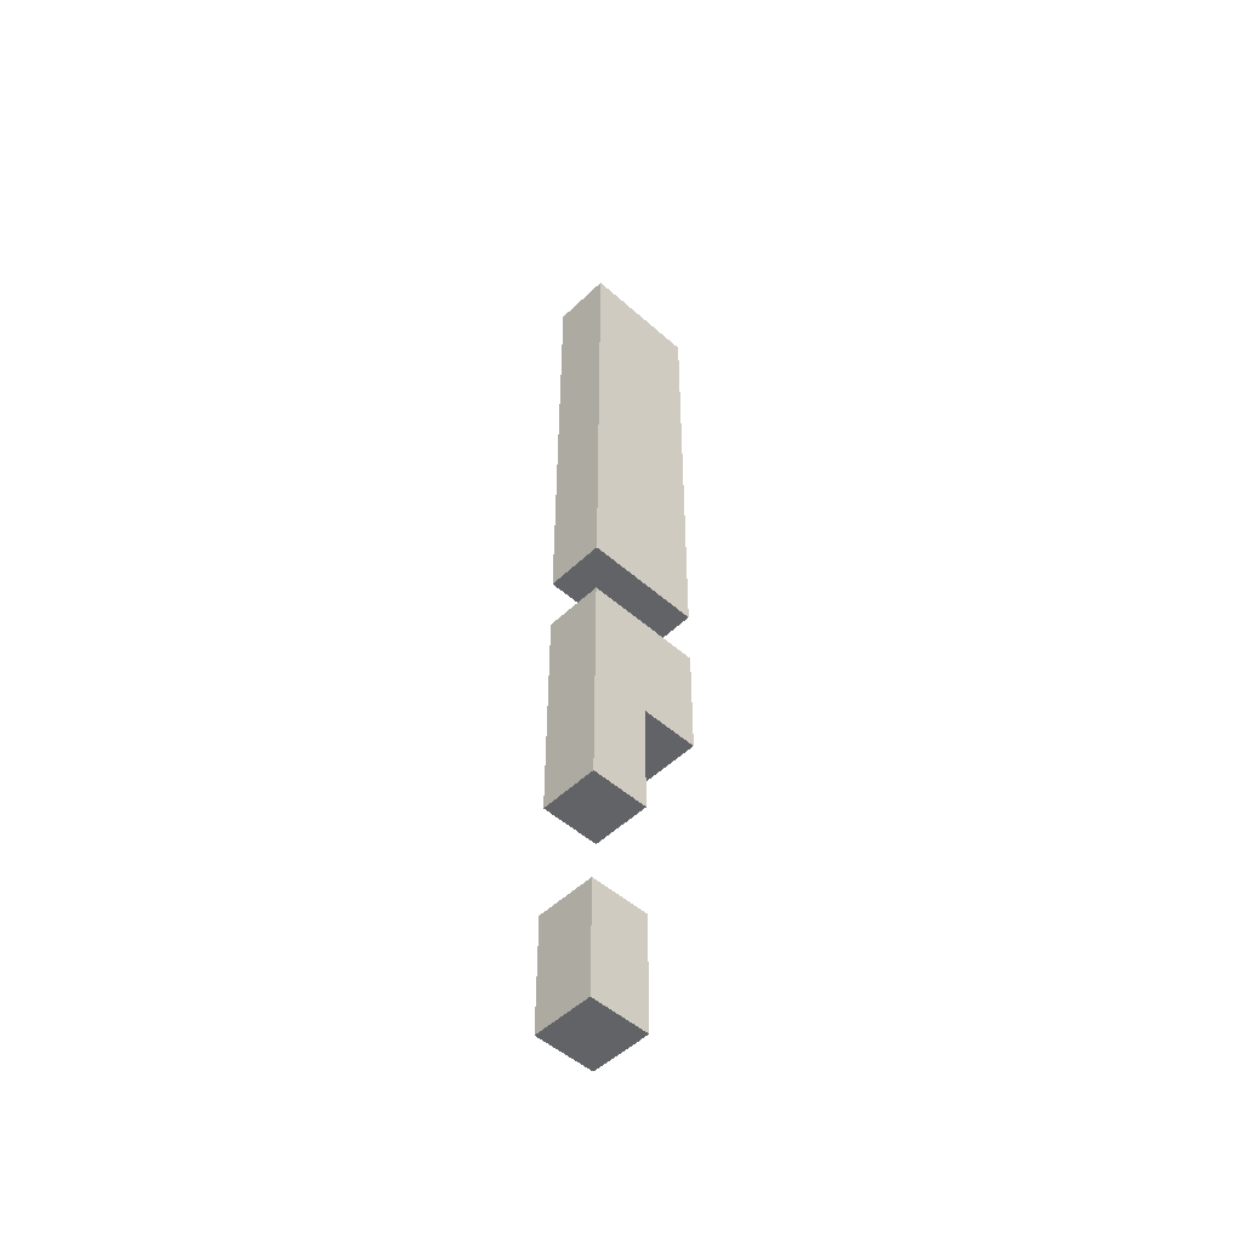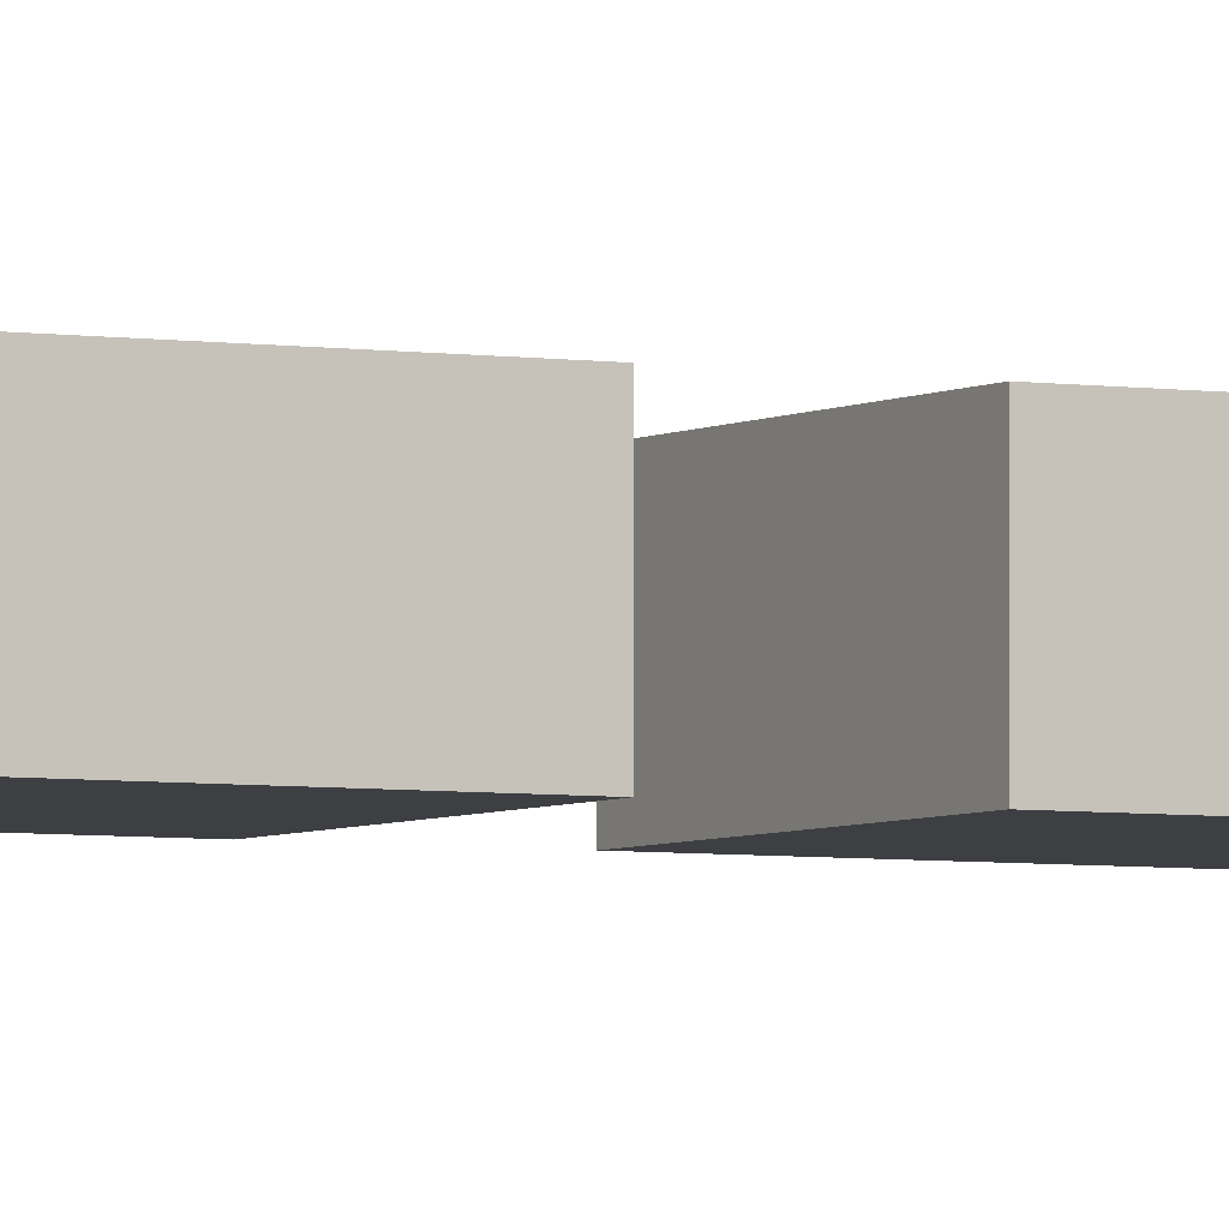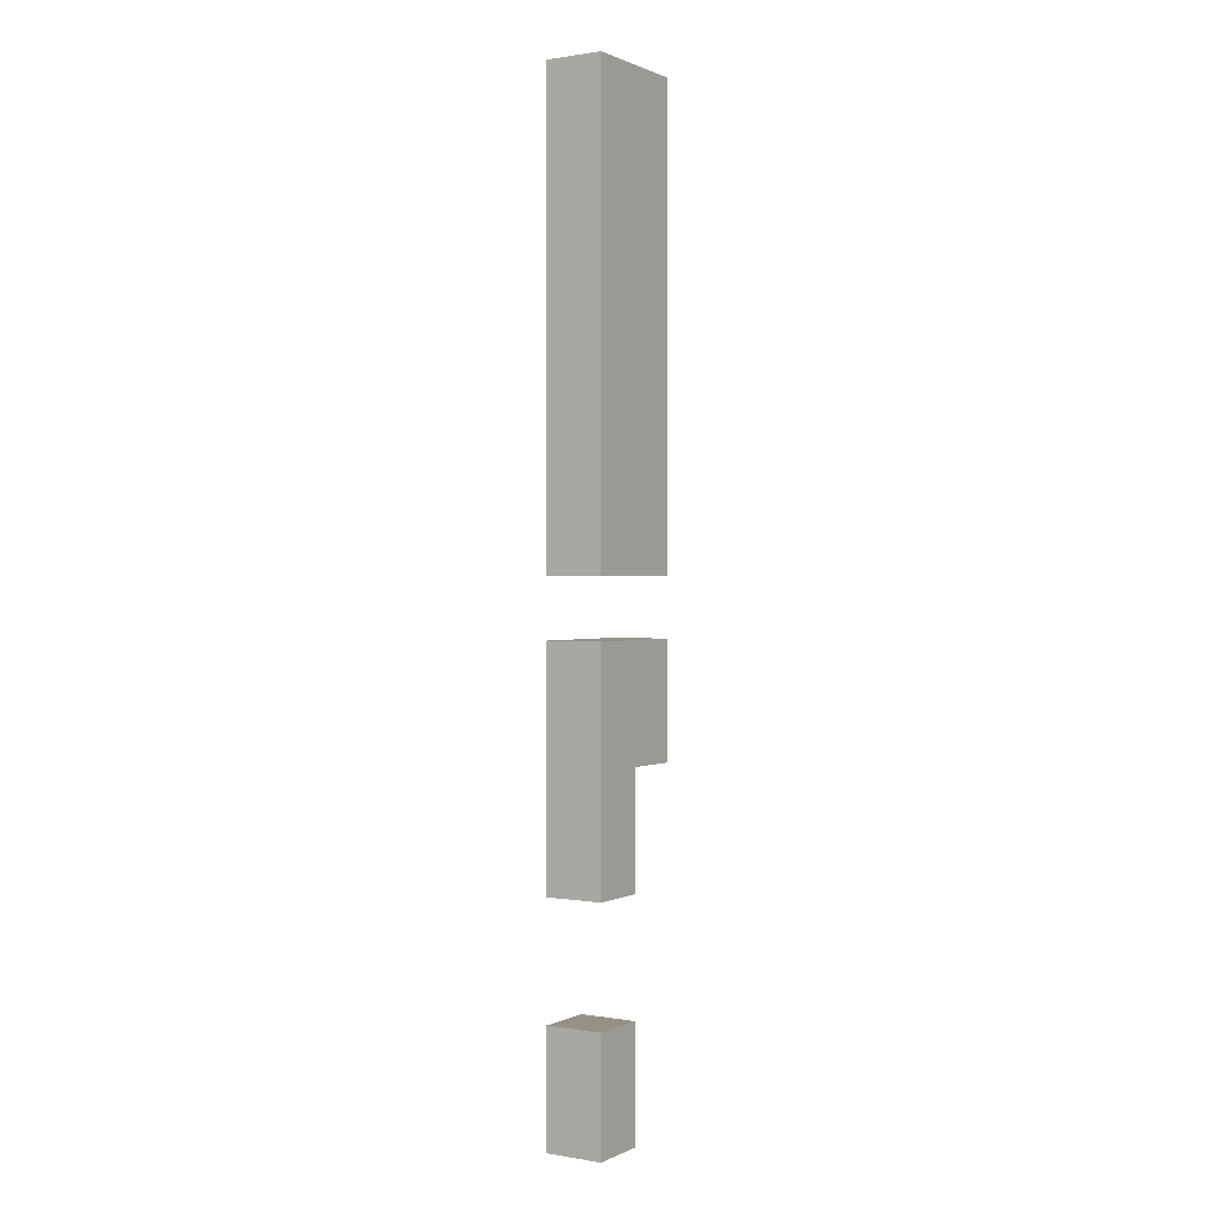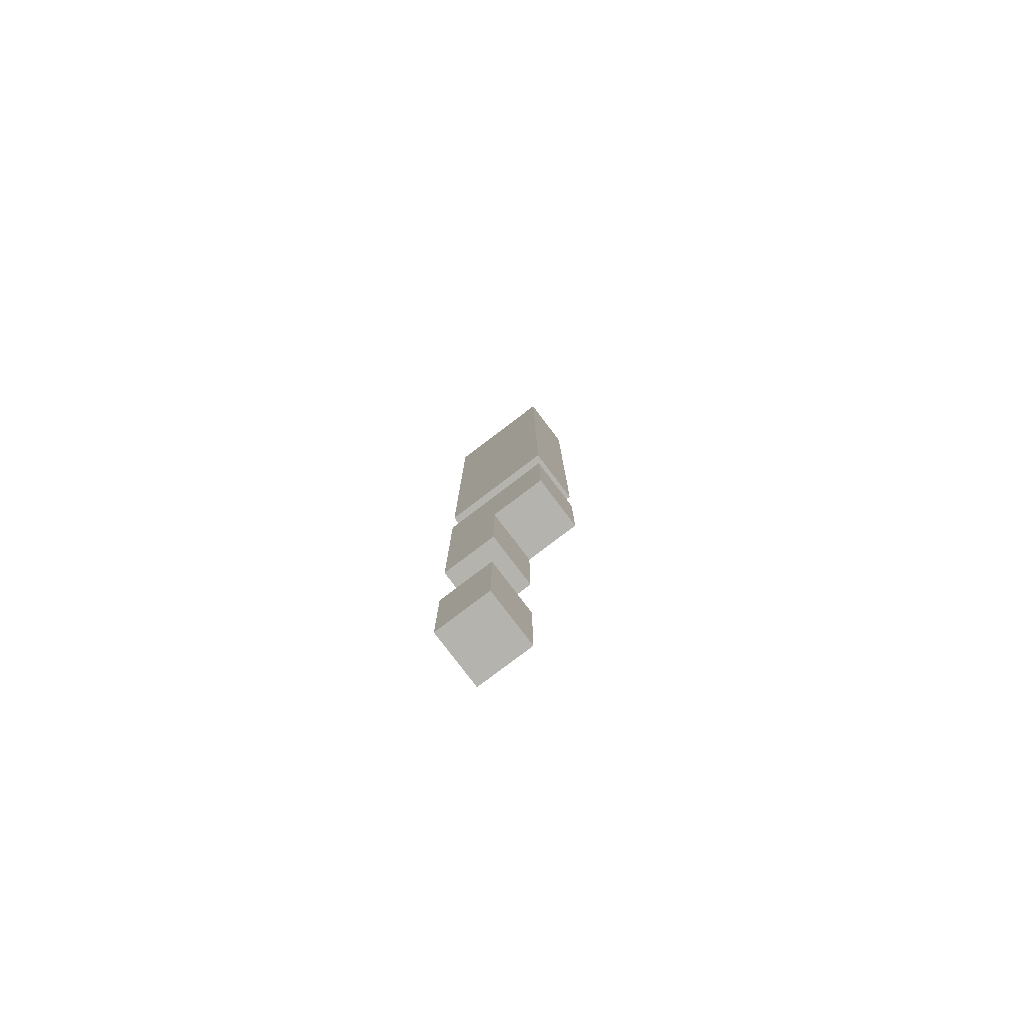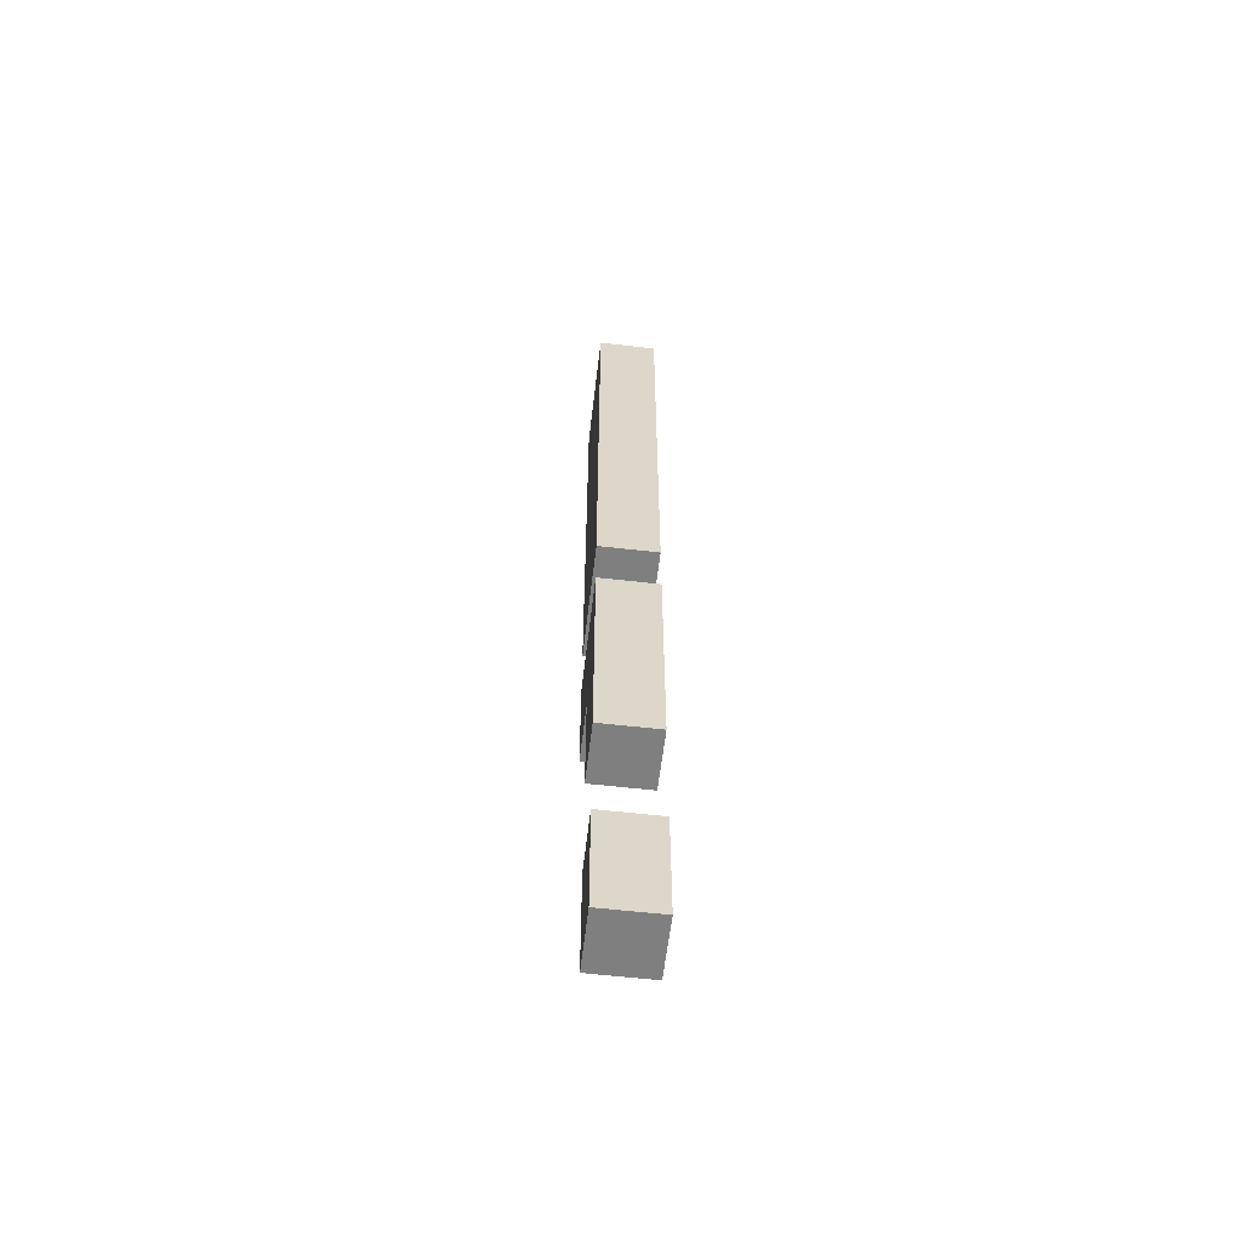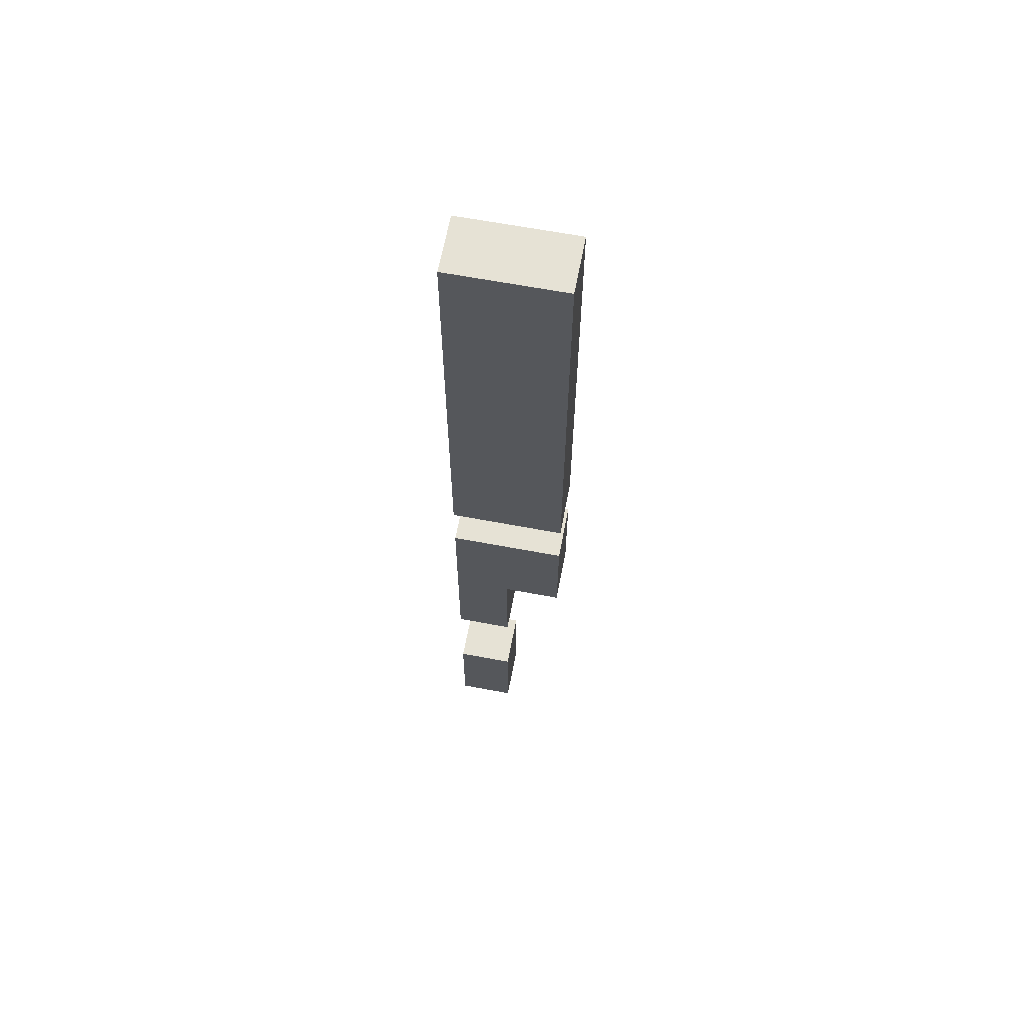
<metadata>
{"format":"obj","ext":"obj","renderer":"f3d","projection":"perspective","resolution":1024,"background":"white","views":[{"elev":-50.9,"azim":136.0,"up":"+Z"},{"elev":-4.1,"azim":-118.8,"up":"+Y"},{"elev":0.8,"azim":122.2,"up":"+Z"},{"elev":-79.9,"azim":-142.8,"up":"+Z"},{"elev":-59.7,"azim":83.3,"up":"+Z"},{"elev":64.0,"azim":-169.2,"up":"+Z"}]}
</metadata>
<code>
o Transtellar_Fire_L
v 1.1 0.1 -1
v 1.1 0.1 -1.8
v 1.1 0.1 -1.9
v 1.1 0.1 -2.1
v 1.1 0.2 -1
v 1.1 0.2 -1.8
v 1.1 0.2 -1.9
v 1.1 0.2 -2.1
v 1.2 0.1 -2.1
v 1.2 0.1 -2.3
v 1.2 0.1 -2.5
v 1.2 0.1 -2.7
v 1.2 0.2 -2.1
v 1.2 0.2 -2.3
v 1.2 0.2 -2.5
v 1.2 0.2 -2.7
v 1.3 0.1 -1
v 1.3 0.1 -1.8
v 1.3 0.1 -1.9
v 1.3 0.1 -2.3
v 1.3 0.1 -2.5
v 1.3 0.1 -2.7
v 1.3 0.2 -1
v 1.3 0.2 -1.8
v 1.3 0.2 -1.9
v 1.3 0.2 -2.3
v 1.3 0.2 -2.5
v 1.3 0.2 -2.7
v 1.1 0.1 -1
v 1.1 0.2 -1
v 1.3 0.1 -1
v 1.3 0.2 -1
v 1.1 0.1 -1.9
v 1.1 0.2 -1.9
v 1.3 0.1 -1.9
v 1.3 0.2 -1.9
v 1.2 0.1 -2.5
v 1.2 0.2 -2.5
v 1.3 0.1 -2.5
v 1.3 0.2 -2.5
v 1.1 0.1 -1.8
v 1.1 0.2 -1.8
v 1.3 0.1 -1.8
v 1.3 0.2 -1.8
v 1.1 0.1 -2.1
v 1.1 0.2 -2.1
v 1.2 0.1 -2.1
v 1.2 0.2 -2.1
v 1.2 0.1 -2.3
v 1.2 0.2 -2.3
v 1.3 0.1 -2.3
v 1.3 0.2 -2.3
v 1.2 0.1 -2.7
v 1.2 0.2 -2.7
v 1.3 0.1 -2.7
v 1.3 0.2 -2.7
v 1.1 0.1 -1
v 1.3 0.1 -1
v 1.1 0.1 -1.8
v 1.3 0.1 -1.8
v 1.1 0.1 -1.9
v 1.3 0.1 -1.9
v 1.1 0.1 -2.1
v 1.2 0.1 -2.1
v 1.2 0.1 -2.3
v 1.3 0.1 -2.3
v 1.2 0.1 -2.5
v 1.3 0.1 -2.5
v 1.2 0.1 -2.7
v 1.3 0.1 -2.7
v 1.1 0.2 -1
v 1.3 0.2 -1
v 1.1 0.2 -1.8
v 1.3 0.2 -1.8
v 1.1 0.2 -1.9
v 1.3 0.2 -1.9
v 1.1 0.2 -2.1
v 1.2 0.2 -2.1
v 1.2 0.2 -2.3
v 1.3 0.2 -2.3
v 1.2 0.2 -2.5
v 1.3 0.2 -2.5
v 1.2 0.2 -2.7
v 1.3 0.2 -2.7
f 5 2 1
f 6 2 5
f 7 4 3
f 8 4 7
f 13 10 9
f 14 10 13
f 15 12 11
f 16 12 15
f 17 18 23
f 23 18 24
f 19 20 25
f 25 20 26
f 21 22 27
f 27 22 28
f 31 30 29
f 32 30 31
f 35 34 33
f 36 34 35
f 39 38 37
f 40 38 39
f 41 42 43
f 43 42 44
f 45 46 47
f 47 46 48
f 49 50 51
f 51 50 52
f 53 54 55
f 55 54 56
f 59 58 57
f 60 58 59
f 63 62 61
f 64 62 63
f 65 62 64
f 66 62 65
f 69 68 67
f 70 68 69
f 71 72 73
f 73 72 74
f 75 76 77
f 77 76 78
f 78 76 79
f 79 76 80
f 81 82 83
f 83 82 84

</code>
